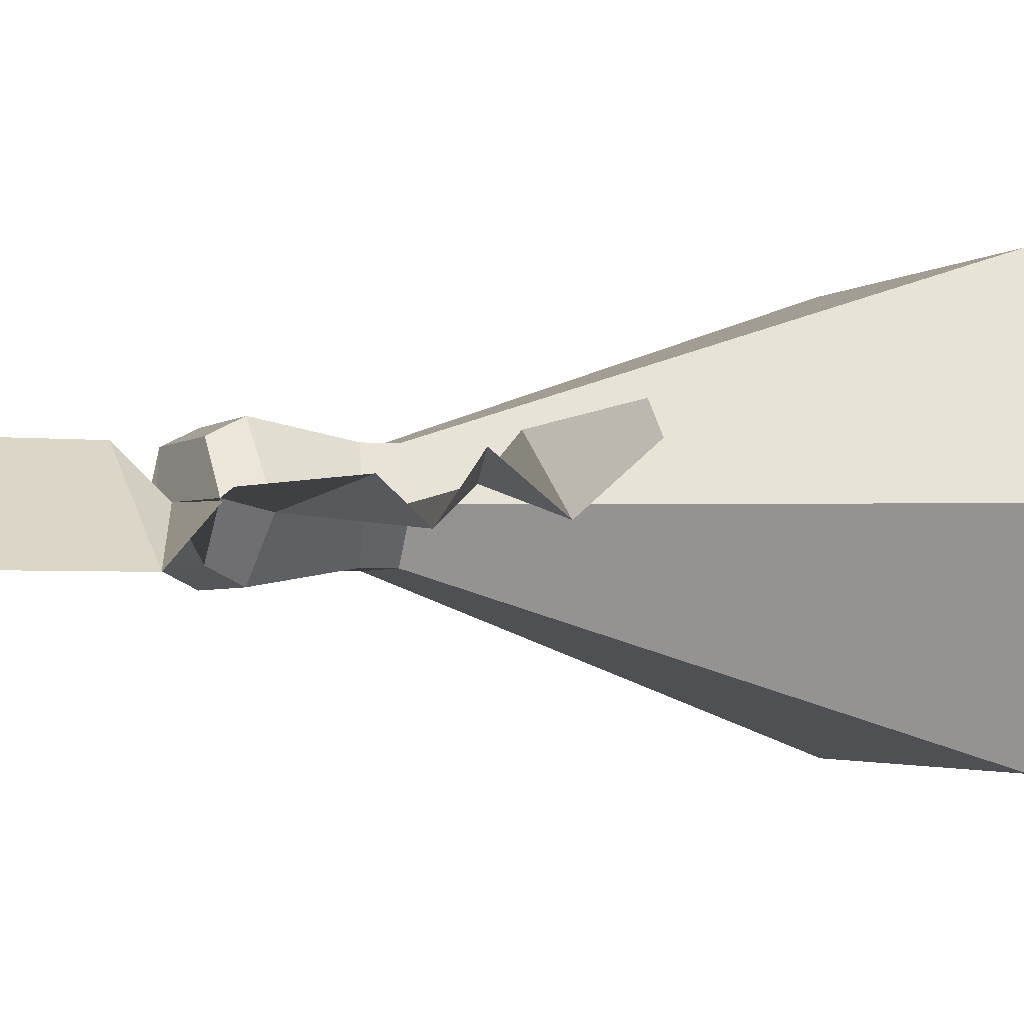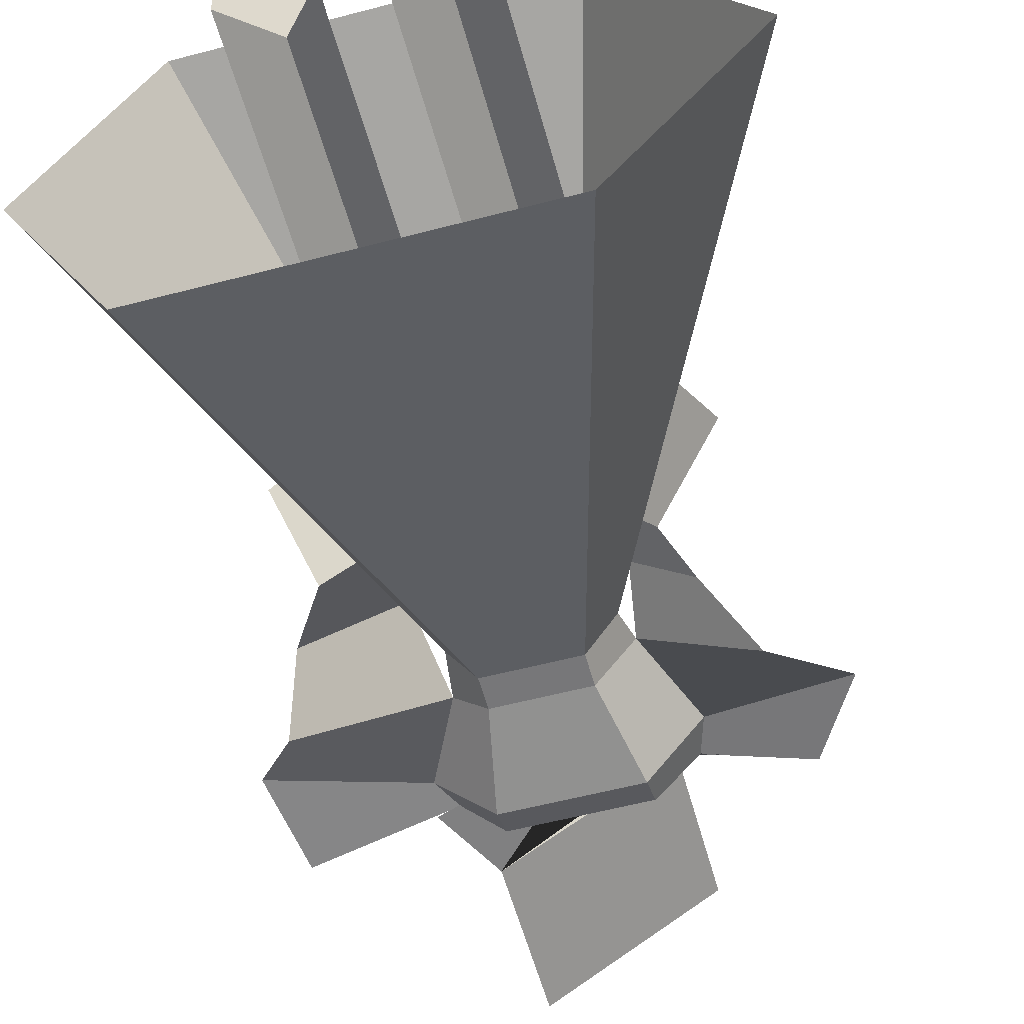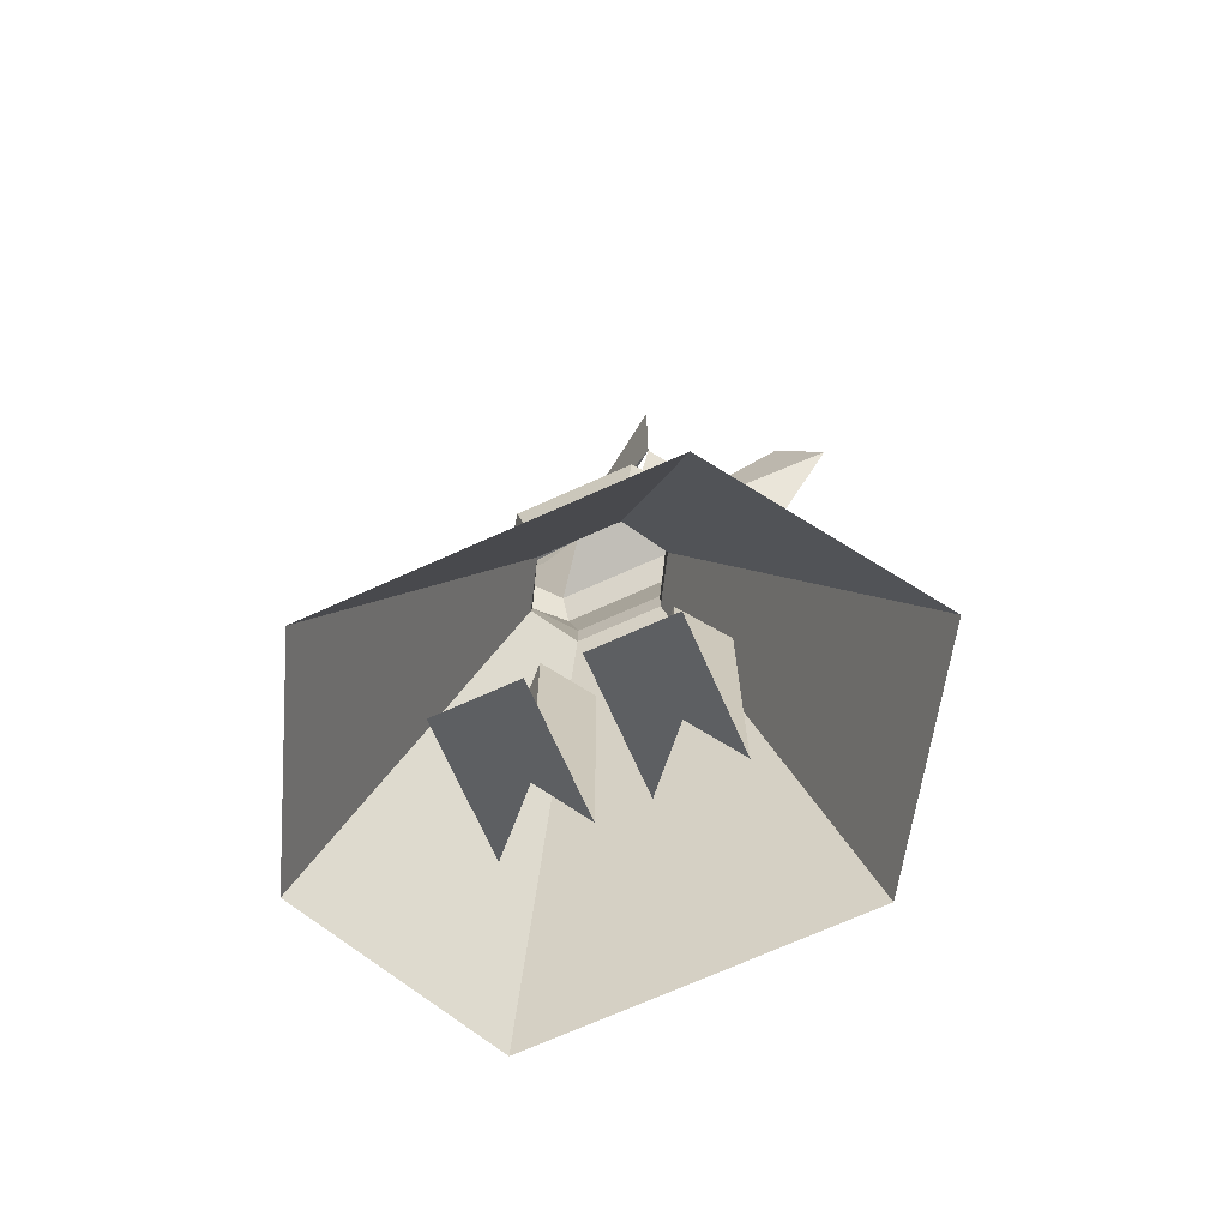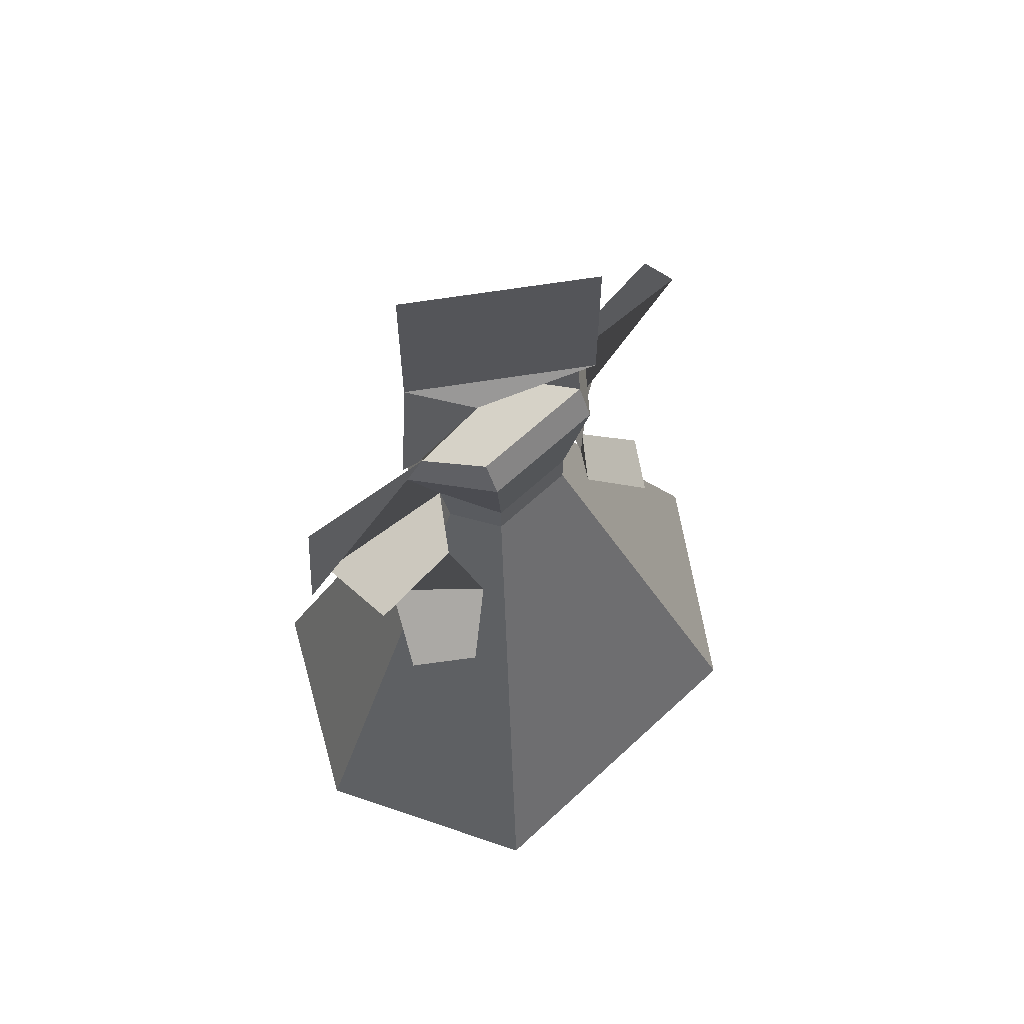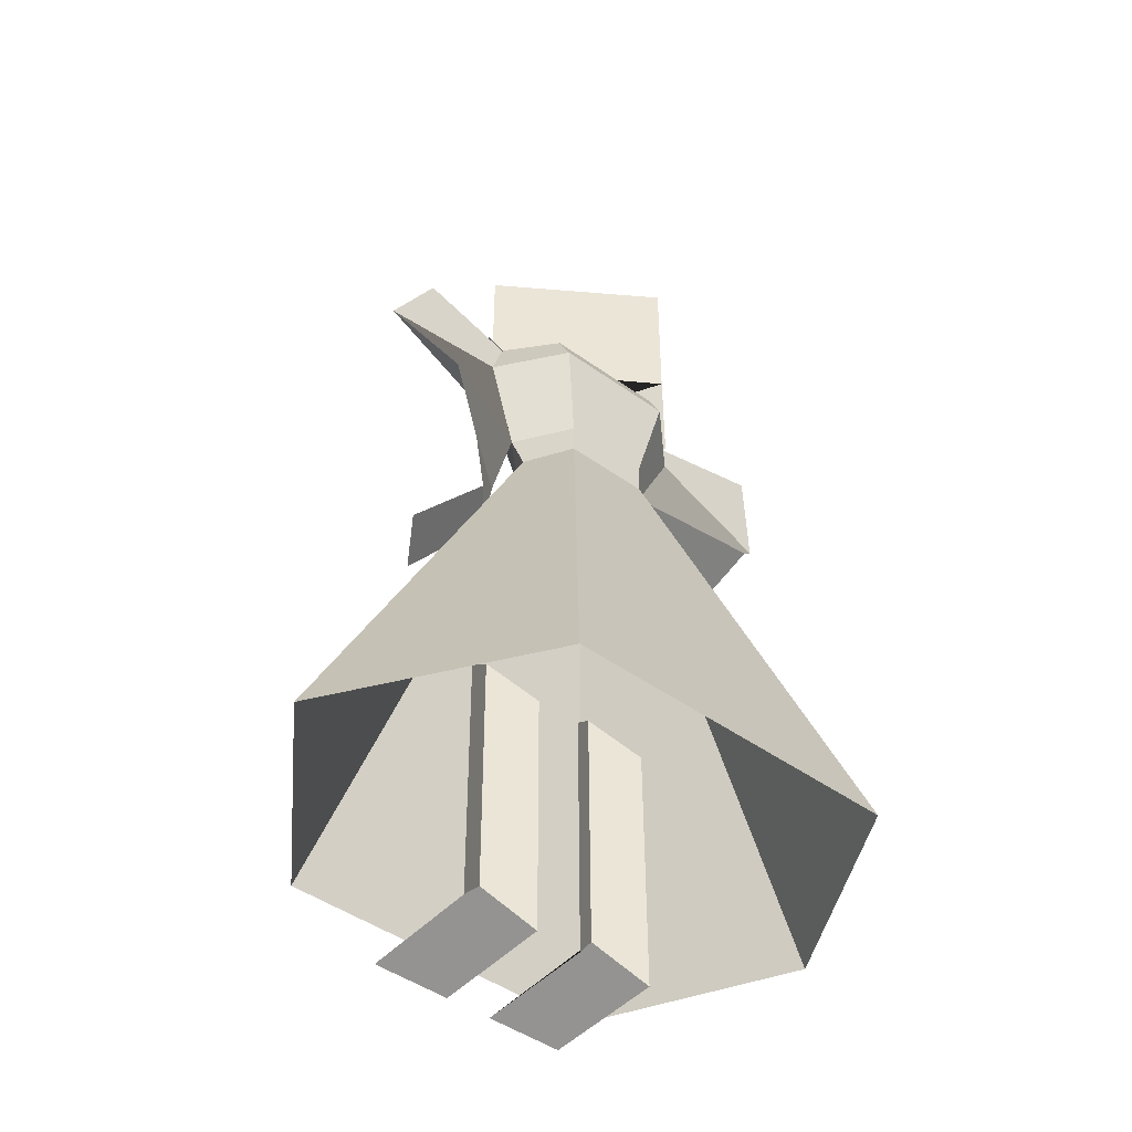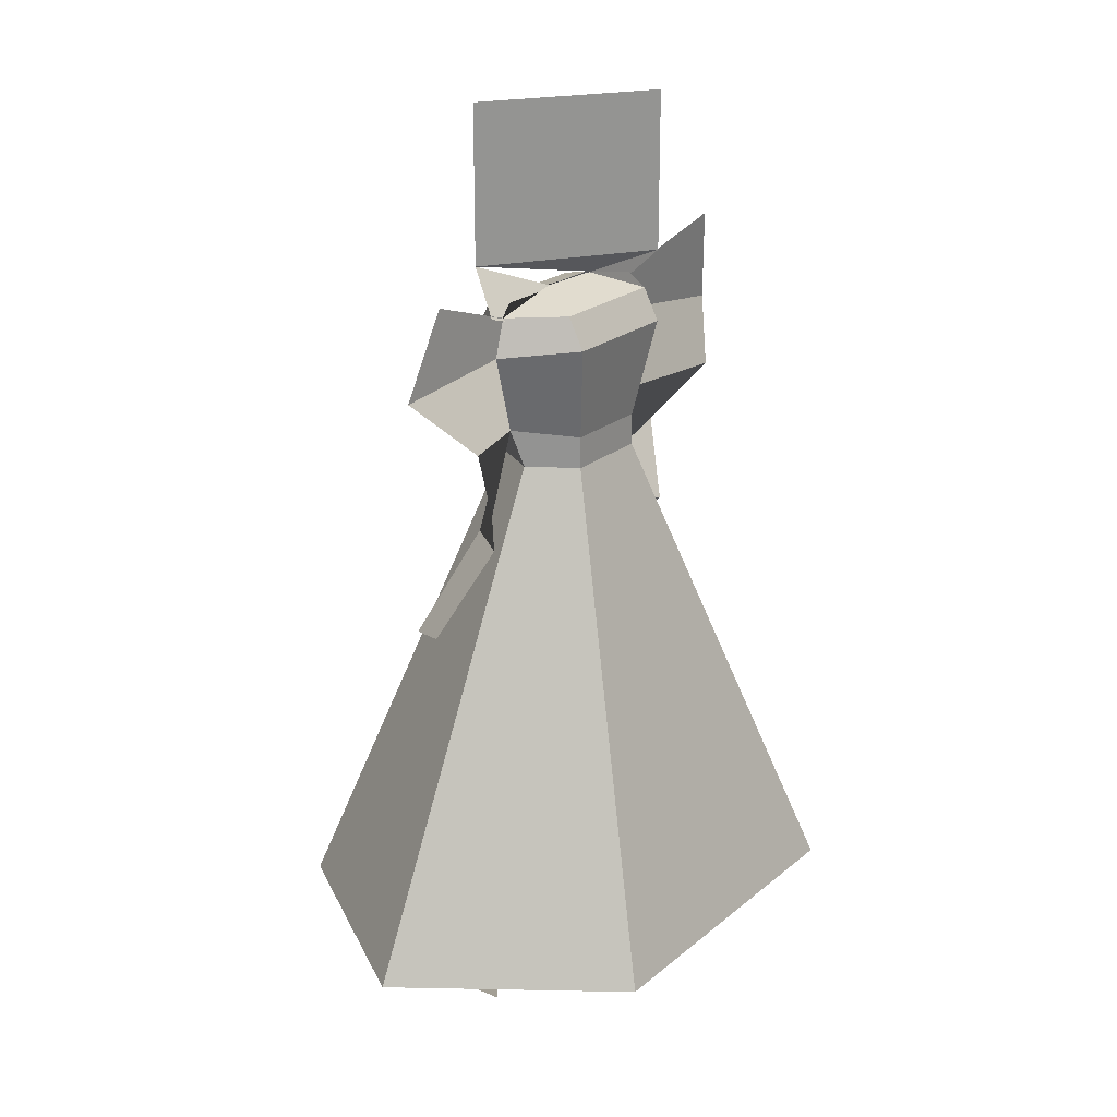
<metadata>
{"format":"obj","ext":"obj","renderer":"f3d","projection":"perspective","resolution":1024,"background":"white","views":[{"elev":-2.7,"azim":-112.0,"up":"+Z"},{"elev":-57.2,"azim":15.3,"up":"+Z"},{"elev":-71.3,"azim":24.1,"up":"+Y"},{"elev":63.3,"azim":-43.3,"up":"+Y"},{"elev":-46.0,"azim":140.5,"up":"+Y"},{"elev":22.5,"azim":126.0,"up":"+Y"}]}
</metadata>
<code>
o 1
v 0.01562 0 -0.375
v 0.01562 0 -0.5
v -0.0625 0 -0.375
v -0.0625 0 -0.5
v -0.02344 0.04688 -0.4688
v -0.02344 0 -0.375
v -0.02344 0.31 -0.4674
v 0.01562 0.2631 -0.4986
v -0.0625 0.2631 -0.4986
v 0.1406 0 -0.375
v 0.1406 0 -0.5
v 0.0625 0 -0.375
v 0.0625 0 -0.5
v 0.1016 0.04688 -0.4688
v 0.1016 0 -0.375
v 0.1406 0.2631 -0.4986
v 0.1016 0.31 -0.4674
v 0.0625 0.2631 -0.4986
v 0.1845 0.1094 -0.2969
v 0.05952 0.5781 -0.4531
v 0.3222 0.1094 -0.5
v 0.08779 0.5781 -0.5
v 0.1845 0.1094 -0.7031
v 0.05952 0.5781 -0.5469
v -0.1533 0.1094 -0.7031
v -0.02827 0.5781 -0.5469
v -0.2597 0.1094 -0.5
v -0.05654 0.5781 -0.5
v -0.1533 0.1094 -0.2969
v -0.02827 0.5781 -0.4531
v 0.09426 0.6143 -0.4883
v 0.05952 0.6094 -0.4531
v -0.02827 0.6094 -0.4531
v -0.06086 0.6174 -0.5097
v 0.05952 0.6094 -0.5469
v -0.02827 0.6094 -0.5469
v -0.04728 0.7031 -0.4375
v -0.1001 0.6974 -0.5102
v 0.07853 0.7031 -0.4375
v 0.1306 0.6975 -0.5
v 0.07853 0.7031 -0.5625
v -0.04728 0.7031 -0.5625
v -0.04728 0.7344 -0.4531
v -0.08779 0.7344 -0.5
v 0.07853 0.7344 -0.4531
v 0.119 0.7344 -0.5
v 0.07853 0.7344 -0.5469
v -0.04728 0.7344 -0.5469
v 0.03101 0.75 -0.5
v 0.00024 0.75 -0.5
v -0.009669 0.75 -0.5
v 0.04092 0.75 -0.5
v -0.01539 0.75 -0.5
v 0.04664 0.75 -0.5
v -0.2284 0.7656 -0.5
v -0.2434 0.6719 -0.4898
v -0.199 0.6143 -0.5243
v -0.1324 0.4812 -0.5134
v -0.06415 0.4931 -0.4429
v -0.1592 0.4202 -0.4533
v -0.1001 0.4059 -0.4189
v 0.2597 0.6875 -0.5
v 0.2128 0.7656 -0.5
v 0.1947 0.6258 -0.5274
v 0.1033 0.5062 -0.4564
v 0.1379 0.5059 -0.5008
v 0.1768 0.4179 -0.4352
v 0.2053 0.4325 -0.4816
v -0.0619 0.7698 -0.5523
v 0.09315 0.7698 -0.4477
v -0.0619 0.9252 -0.5523
v 0.09315 0.9252 -0.4477
v 0.1404 0.7385 -0.5032
v 0.07789 0.7188 -0.5
v -0.04664 0.7188 -0.5
v -0.1091 0.7385 -0.5032
v 0.1586 0.5513 -0.5147
v 0.1045 0.5513 -0.4706
v -0.1809 0.5669 -0.465
v -0.07422 0.5328 -0.485
f 3 6 5
f 3 5 4
f 5 6 1
f 5 1 2
f 2 8 7
f 2 7 5
f 5 7 9
f 5 9 4
f 12 15 14
f 12 14 13
f 14 15 10
f 14 10 11
f 11 16 17
f 11 17 14
f 14 17 18
f 14 18 13
f 19 21 22
f 19 22 20
f 21 23 24
f 21 24 22
f 23 25 26
f 23 26 24
f 25 27 28
f 25 28 26
f 27 29 30
f 27 30 28
f 29 19 20
f 29 20 30
f 22 31 32
f 22 32 20
f 20 32 33
f 20 33 30
f 30 33 34
f 30 34 28
f 24 35 31
f 24 31 22
f 26 36 35
f 26 35 24
f 28 34 36
f 28 36 26
f 33 37 38
f 33 38 34
f 32 39 37
f 32 37 33
f 31 40 39
f 31 39 32
f 35 41 40
f 35 40 31
f 36 42 41
f 36 41 35
f 34 38 42
f 34 42 36
f 37 43 44
f 37 44 38
f 39 45 43
f 39 43 37
f 40 46 45
f 40 45 39
f 41 47 46
f 41 46 40
f 42 48 47
f 42 47 41
f 38 44 48
f 38 48 42
f 45 49 50
f 45 50 43
f 43 50 51
f 43 51 44
f 46 52 49
f 46 49 45
f 51 53 44
f 51 44 48
f 47 48 53
f 47 53 54
f 54 52 47
f 54 47 46
f 44 55 56
f 44 56 38
f 38 56 57
f 38 57 34
f 58 79 80
f 58 80 59
f 58 60 61
f 58 61 59
f 40 62 63
f 40 63 46
f 31 64 62
f 31 62 40
f 31 78 77
f 31 77 64
f 65 67 68
f 65 68 66
f 69 70 53
f 69 53 54
f 69 71 72
f 69 72 70
f 70 73 74
f 70 74 54
f 53 75 76
f 53 76 69
f 66 77 78
f 66 78 65
f 57 79 80
f 57 80 34

</code>
